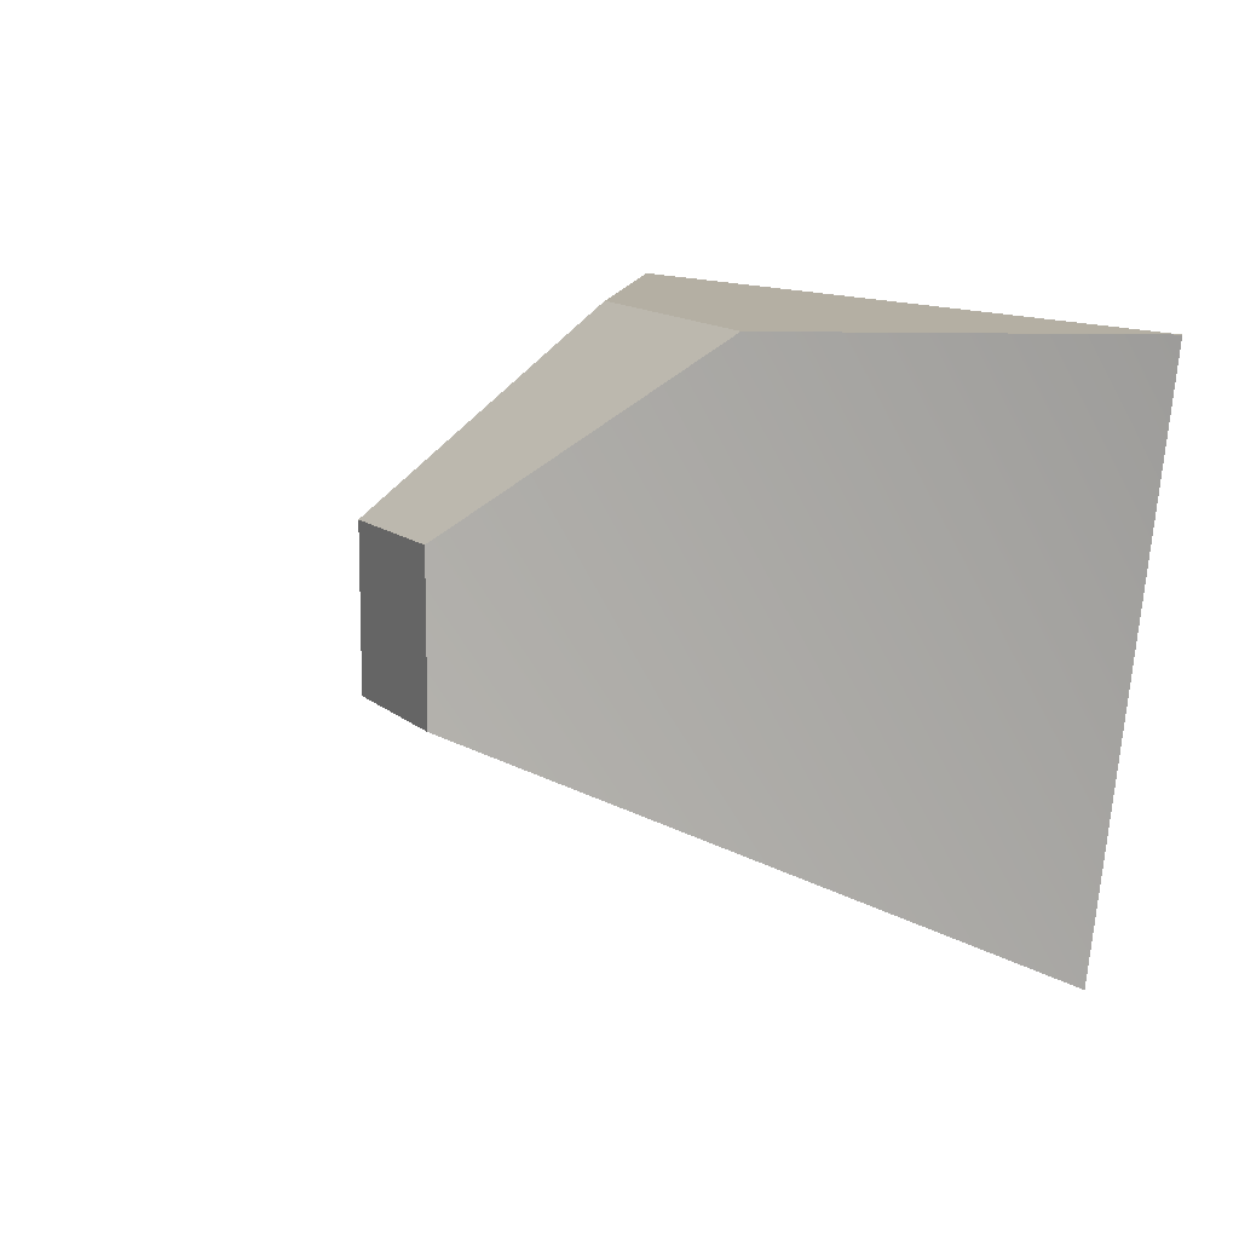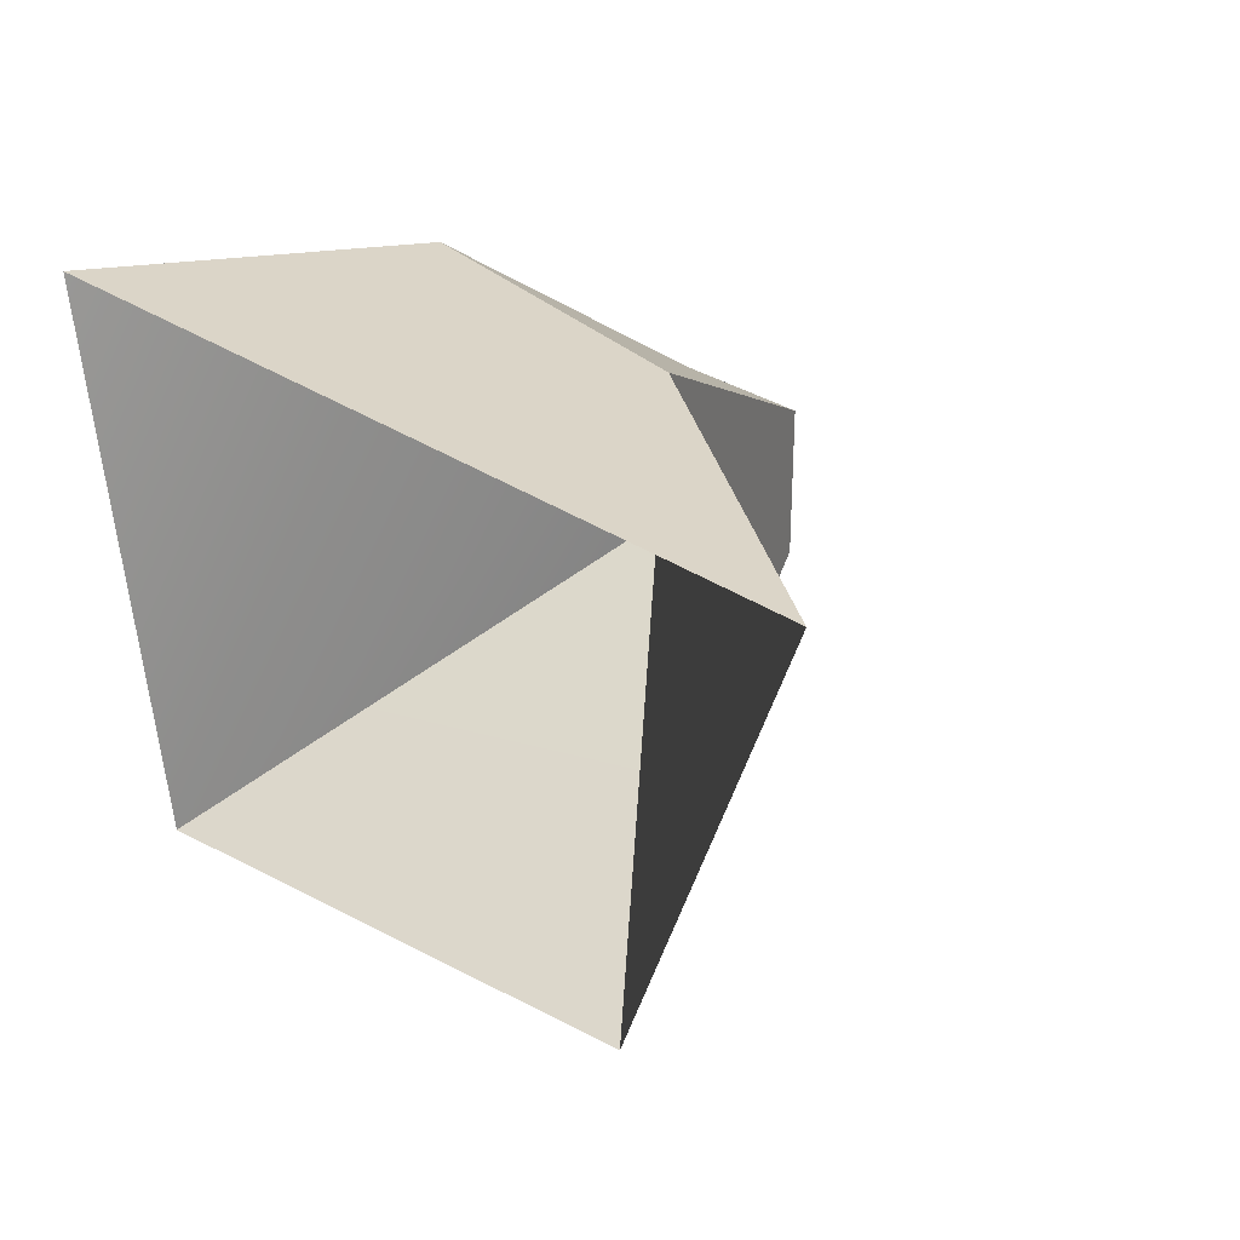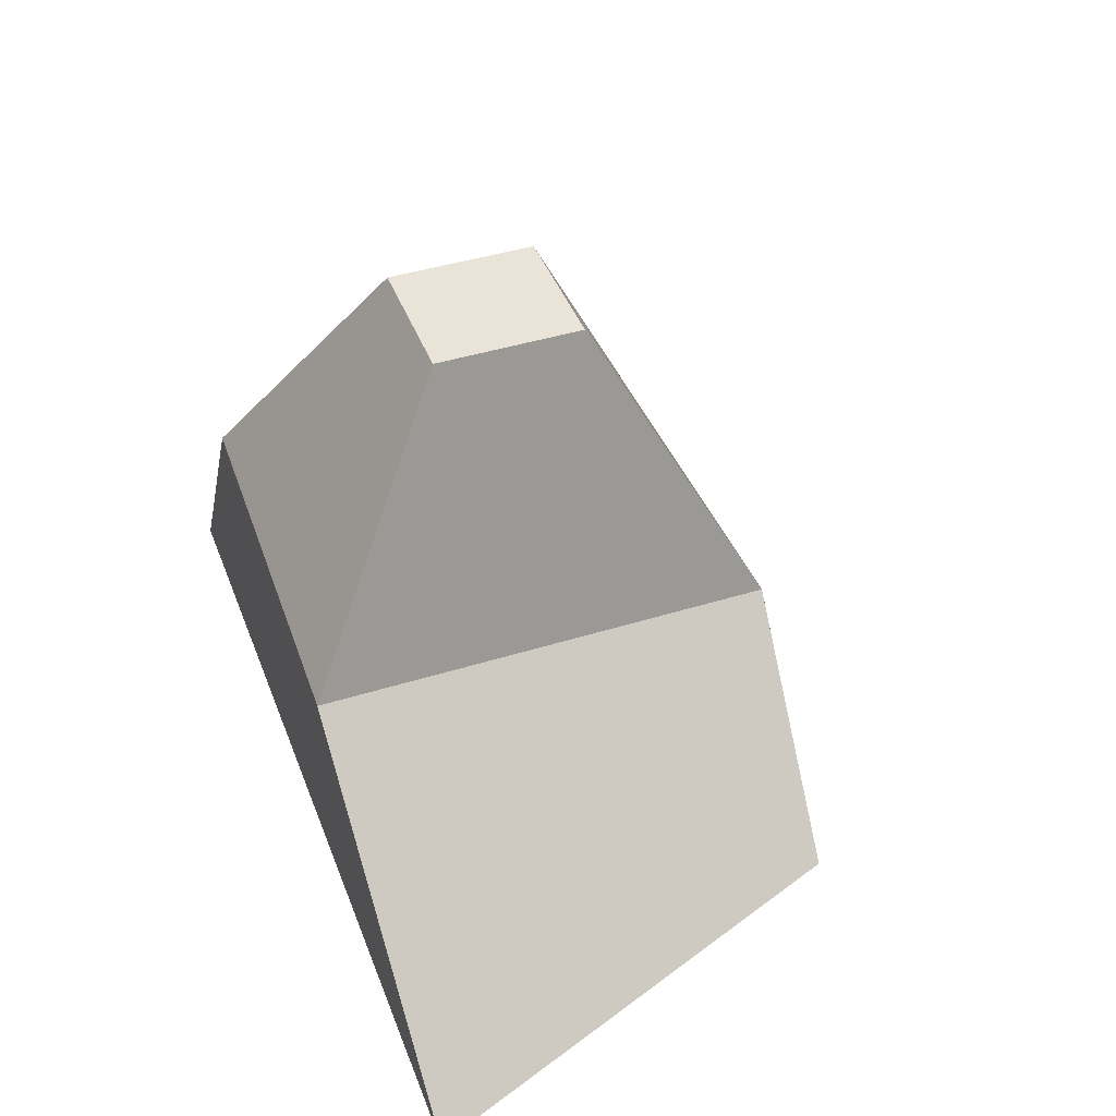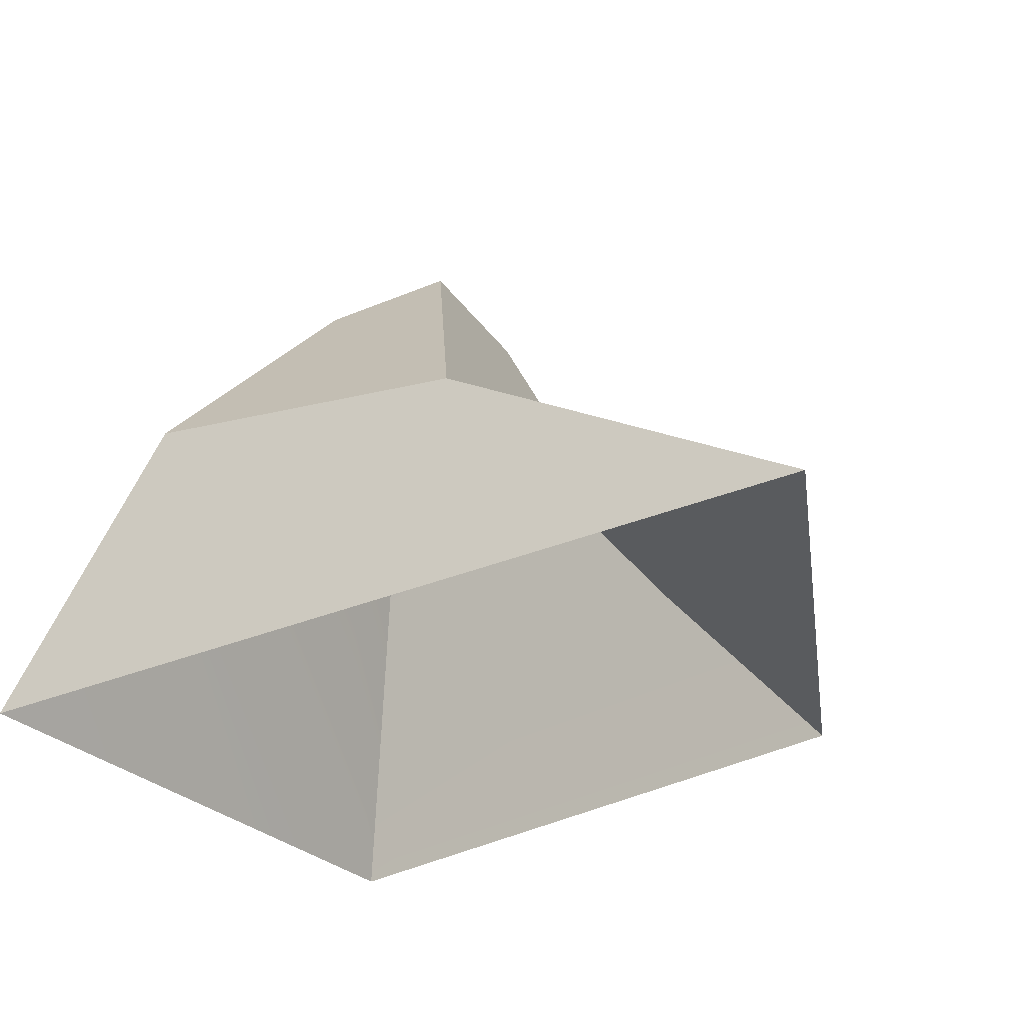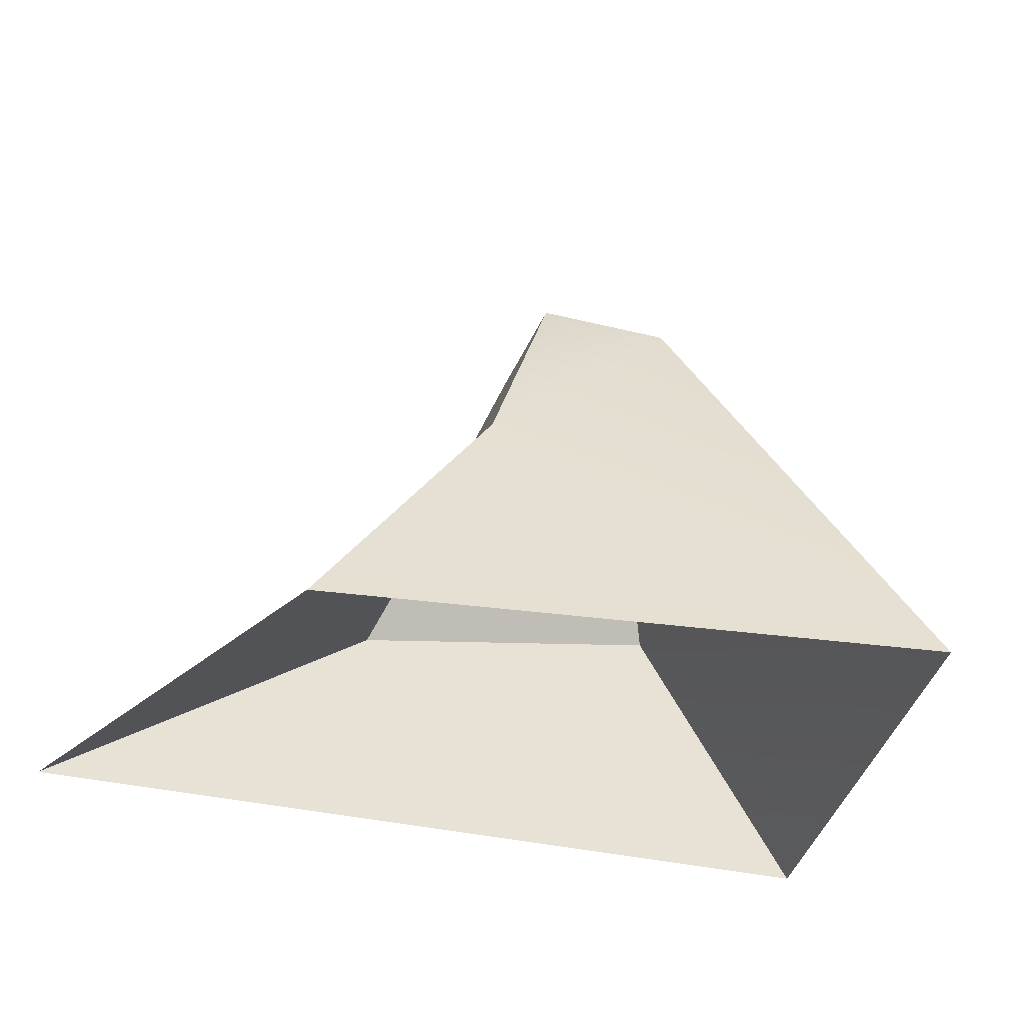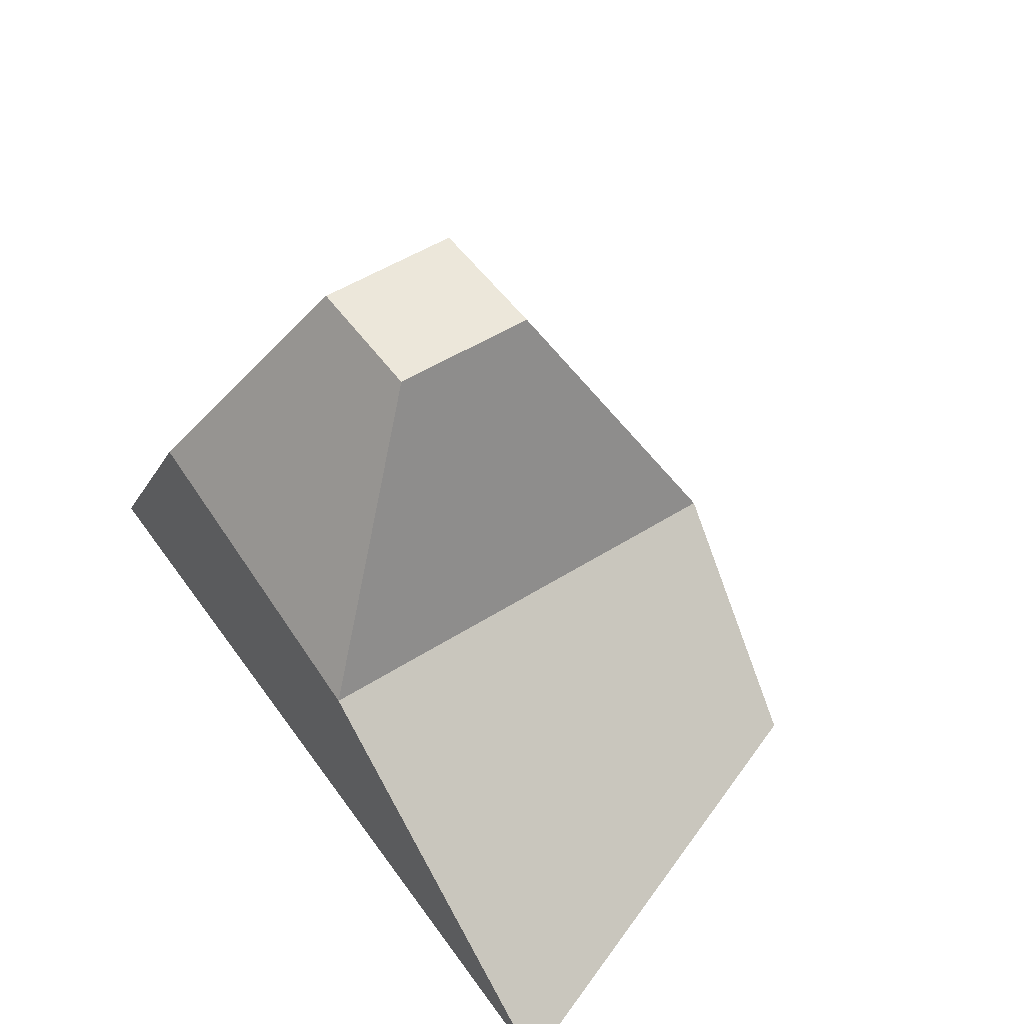
<metadata>
{"format":"obj","ext":"obj","renderer":"f3d","projection":"perspective","resolution":1024,"background":"white","views":[{"elev":11.2,"azim":63.1,"up":"+Y"},{"elev":29.6,"azim":-134.2,"up":"+Y"},{"elev":43.3,"azim":-110.2,"up":"+Z"},{"elev":-33.0,"azim":-150.1,"up":"+Z"},{"elev":-33.1,"azim":-19.1,"up":"+Z"},{"elev":51.7,"azim":-124.4,"up":"+Z"}]}
</metadata>
<code>
g royale_stone_big_mesh_lod02
v 1.5 0.5937 4.5
v 1.5 -0.7188 4.5
v 0.25 -0.7188 4.5
v 0.25 0.5937 4.5
v -0.75 2.031 2
v 2.312 2.031 2.5
v 1.5 0.5937 4.5
v 0.25 0.5937 4.5
v 0.25 0.5937 4.5
v 0.25 -0.7188 4.5
v -0.75 -2.031 2
v -0.75 2.031 2
v 0.25 -0.7188 4.5
v 1.5 -0.7188 4.5
v -0.75 -2.031 2
v 1.5 -0.7188 4.5
v 1.5 0.5937 4.5
v 3.094 -2.813 -1.017e-07
v 1.5 0.5937 4.5
v 2.312 2.031 2.5
v -0.75 2.031 2
v -0.75 -2.031 2
v -2.313 -2.031 -1.272e-07
v -3.875 2.031 0
v -0.75 -2.031 2
v 1.5 -0.7188 4.5
v 3.094 -2.813 -1.017e-07
v -2.313 -2.031 -1.272e-07
v 2.312 2.031 2.5
v -0.75 2.031 2
v -3.875 2.031 0
v 3.875 2.031 0
v 3.094 -2.813 -1.017e-07
v 2.312 2.031 2.5
v 3.875 2.031 0
g royale_stone_big_mesh_lod02_0
f 3 2 1
f 4 3 1
f 7 6 5
f 8 7 5
f 11 10 9
f 12 11 9
f 15 14 13
f 18 17 16
f 20 19 18
f 23 22 21
f 24 23 21
f 27 26 25
f 28 27 25
f 31 30 29
f 32 31 29
f 35 34 33

</code>
